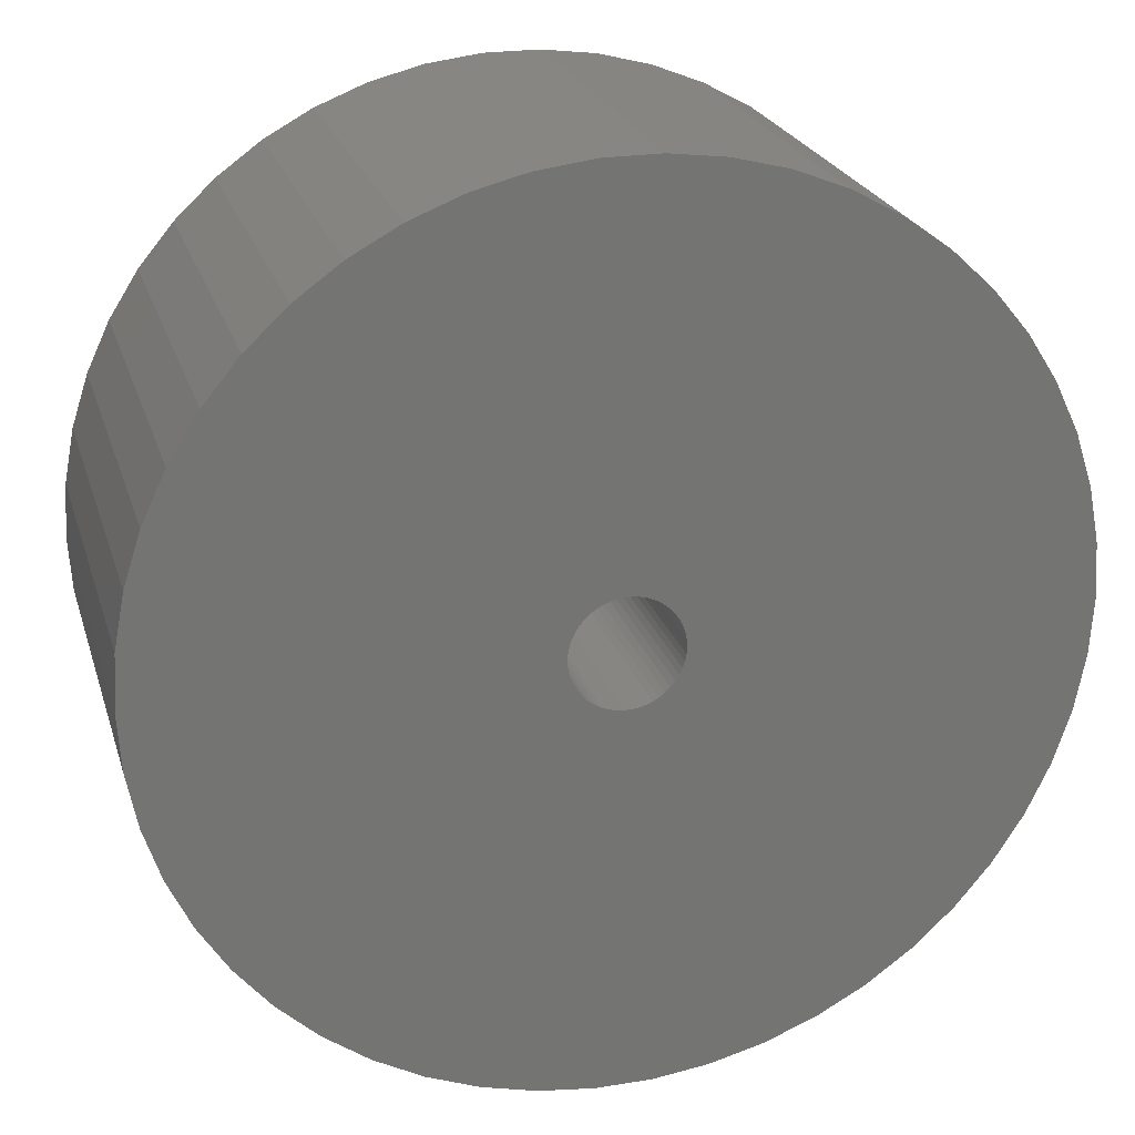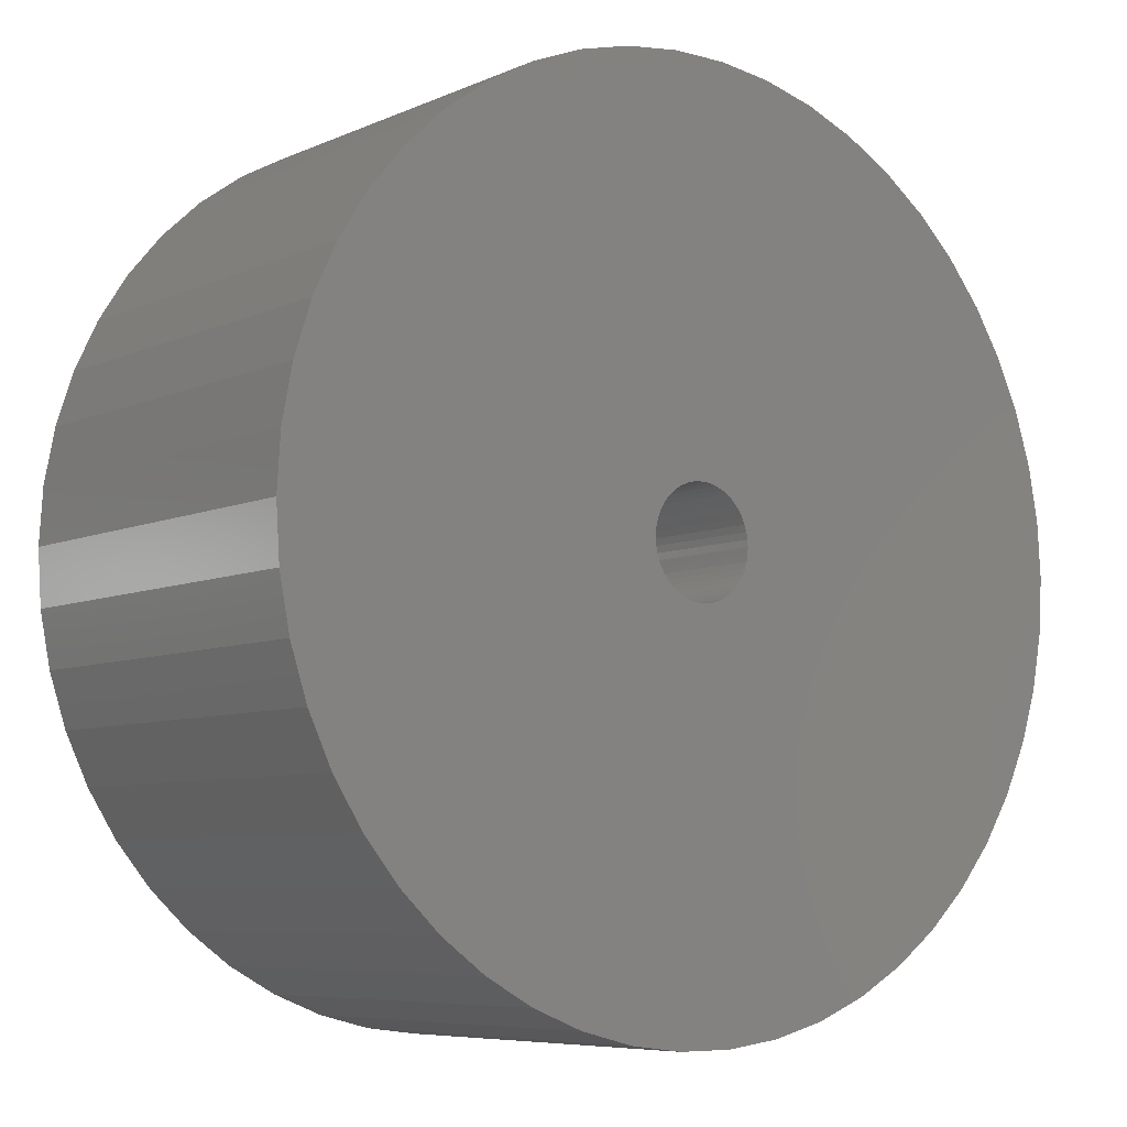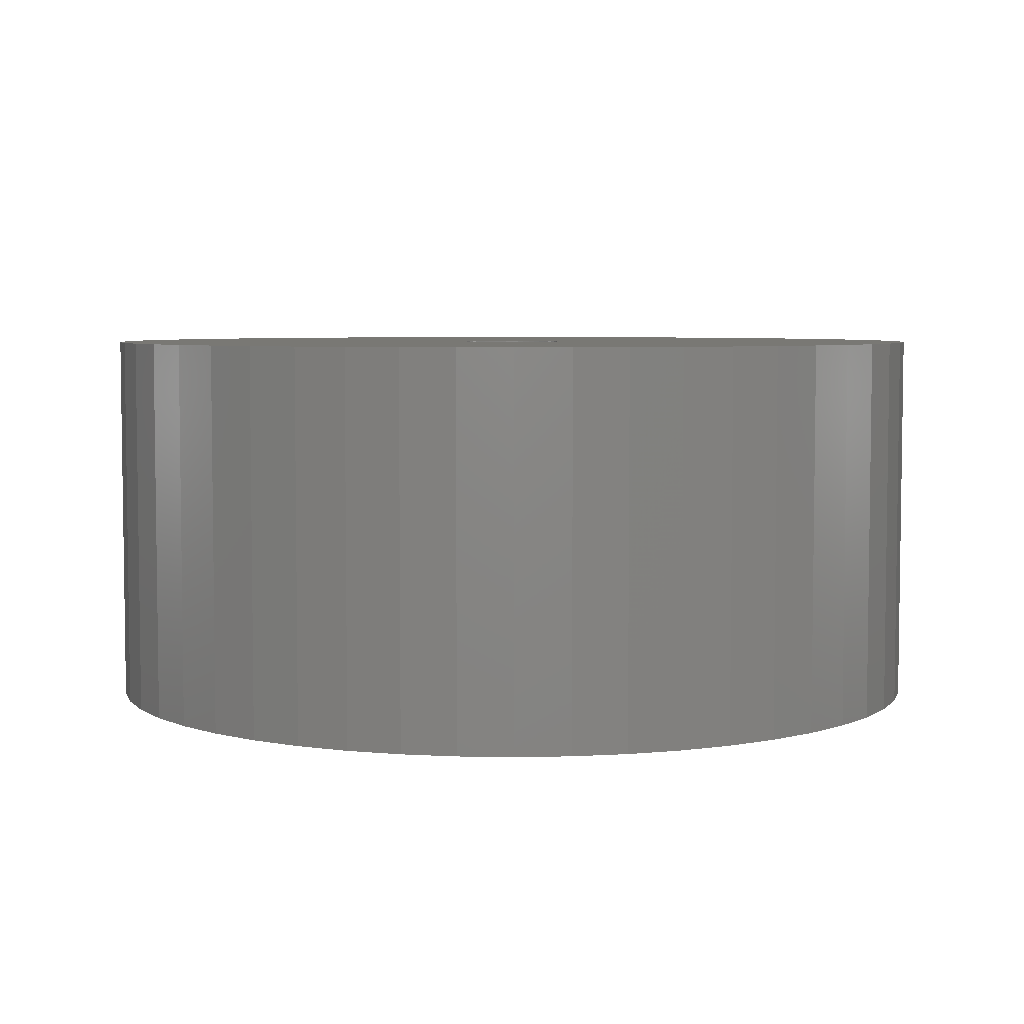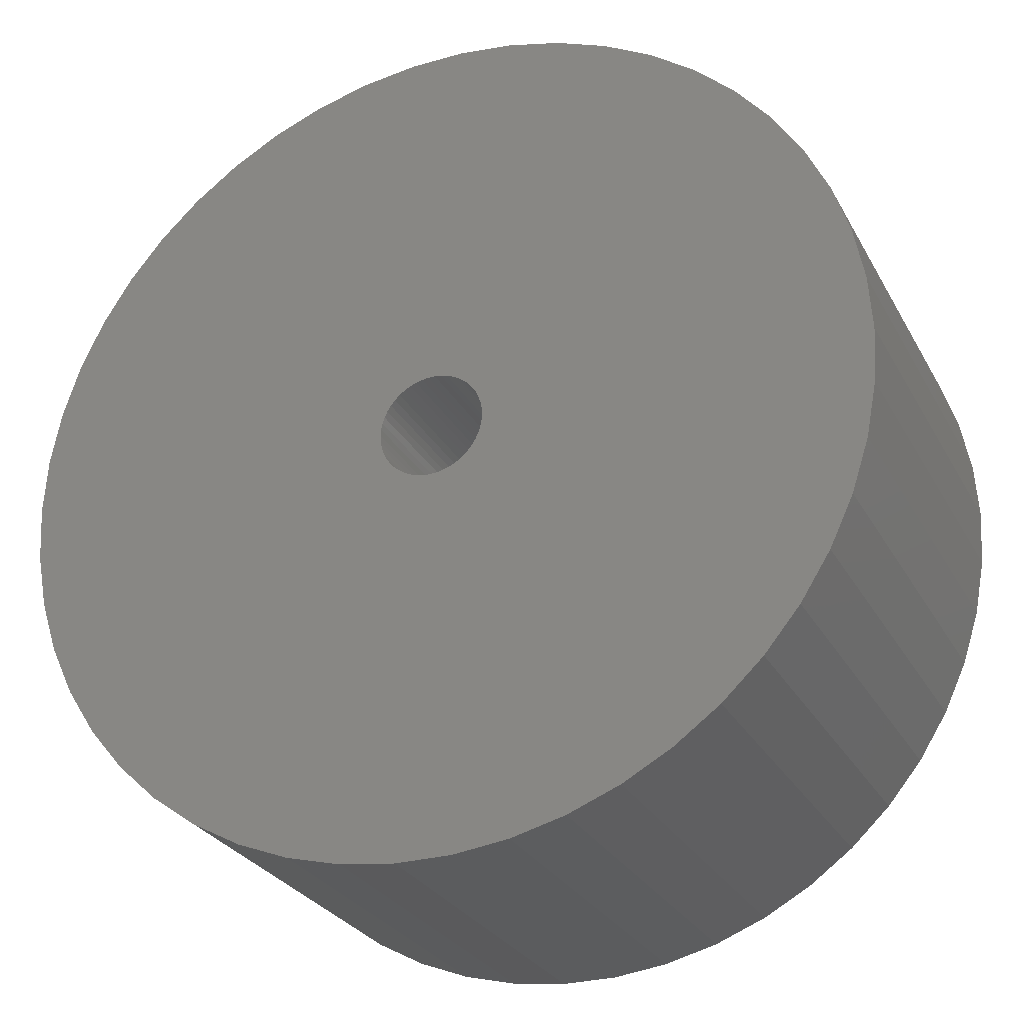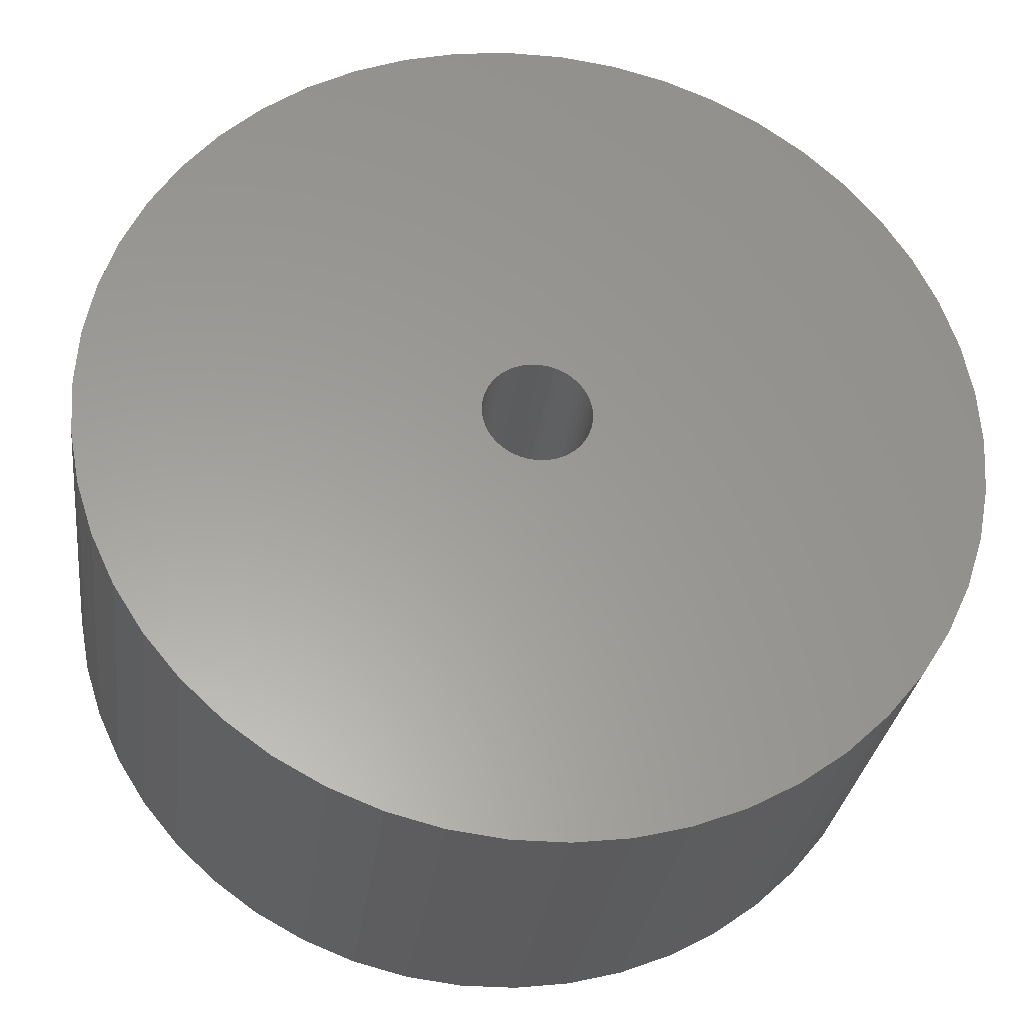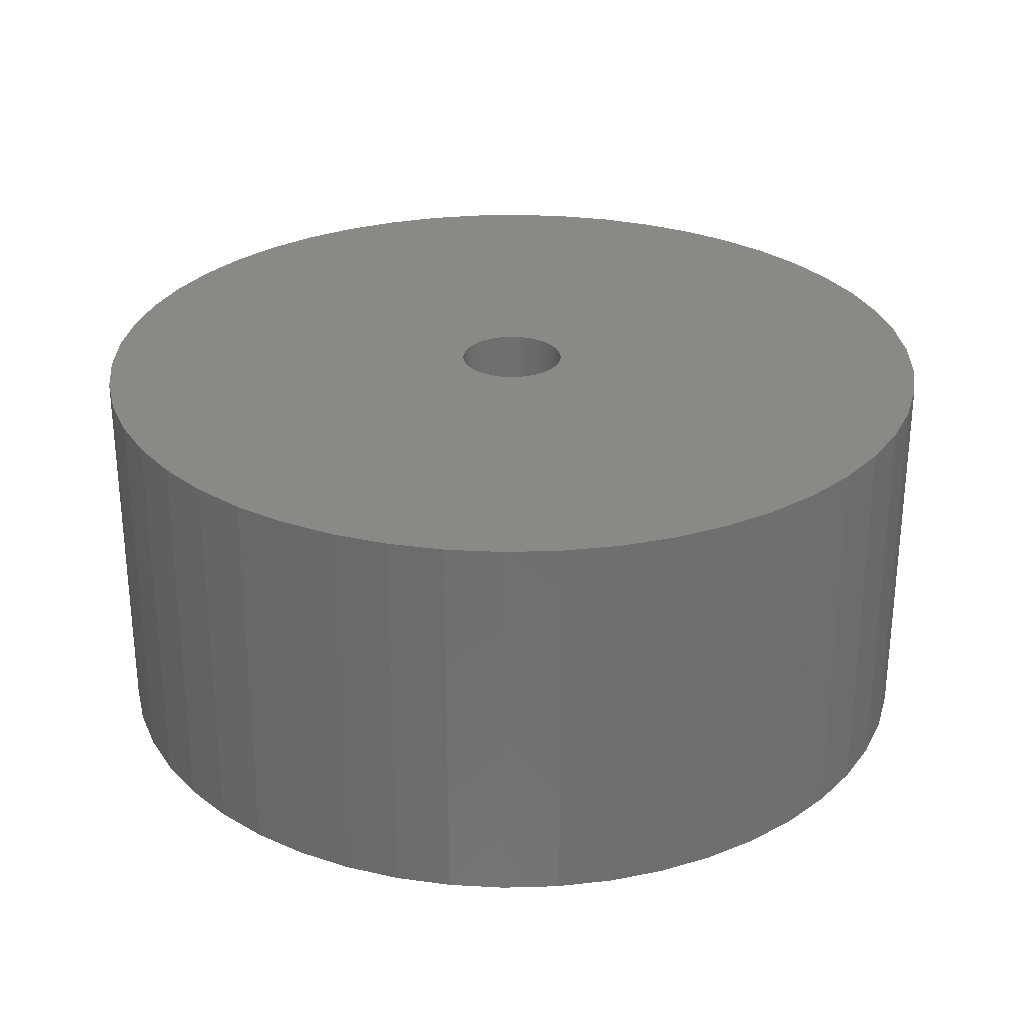
<metadata>
{"format":"stl","ext":"stl","renderer":"f3d","projection":"perspective","resolution":1024,"background":"white","views":[{"elev":23.3,"azim":-15.4,"up":"+Y"},{"elev":-7.0,"azim":-38.5,"up":"+Y"},{"elev":5.2,"azim":-176.7,"up":"+Z"},{"elev":-27.8,"azim":-156.5,"up":"+Y"},{"elev":-29.6,"azim":172.8,"up":"+Y"},{"elev":28.4,"azim":40.7,"up":"+Z"}]}
</metadata>
<code>
# stl→obj: 200 verts, 400 faces
v 22.5 0 10
v 22.32 2.82 -10
v 22.32 2.82 10
v 22.5 0 -10
v -22.5 0 -10
v -22.32 2.82 10
v -22.32 2.82 -10
v -22.5 0 10
v 1.413 22.46 -10
v -1.413 22.46 10
v 1.413 22.46 10
v -1.413 22.46 -10
v -1.413 -22.46 -10
v 1.413 -22.46 10
v -1.413 -22.46 10
v 1.413 -22.46 -10
v 16.4 15.4 -10
v 14.34 17.34 10
v 16.4 15.4 10
v 14.34 17.34 -10
v -14.34 17.34 -10
v -16.4 15.4 10
v -14.34 17.34 10
v -16.4 15.4 -10
v -6.953 21.4 -10
v -9.58 20.36 10
v -6.953 21.4 10
v -9.58 20.36 -10
v 20.92 8.283 10
v 19.72 10.84 -10
v 19.72 10.84 10
v 20.92 8.283 -10
v 9.58 20.36 -10
v 6.953 21.4 10
v 9.58 20.36 10
v 6.953 21.4 -10
v 12.06 19 -10
v 12.06 19 10
v -20.92 8.283 -10
v -19.72 10.84 10
v -19.72 10.84 -10
v -20.92 8.283 10
v 2.75 0 10
v 2.728 0.3447 10
v 21.79 5.596 10
v 22.32 -2.82 10
v 2.664 0.6839 10
v 2.728 -0.3447 10
v 2.557 1.012 10
v 21.79 -5.596 10
v 2.41 1.325 10
v 18.2 13.23 10
v 2.664 -0.6839 10
v 2.225 1.616 10
v 20.92 -8.283 10
v 2.005 1.883 10
v 2.557 -1.012 10
v 1.753 2.119 10
v 19.72 -10.84 10
v 1.474 2.322 10
v 2.41 -1.325 10
v 1.171 2.488 10
v 18.2 -13.23 10
v 0.8498 2.615 10
v 4.216 22.1 10
v 2.225 -1.616 10
v 16.4 -15.4 10
v 0.5153 2.701 10
v 0.1727 2.745 10
v -0.1727 2.745 10
v -0.5153 2.701 10
v -4.216 22.1 10
v -0.8498 2.615 10
v -1.171 2.488 10
v -1.474 2.322 10
v -12.06 19 10
v -1.753 2.119 10
v -2.005 1.883 10
v -2.225 1.616 10
v 2.005 -1.883 10
v 14.34 -17.34 10
v 1.753 -2.119 10
v 12.06 -19 10
v 1.474 -2.322 10
v 9.58 -20.36 10
v 1.171 -2.488 10
v 6.953 -21.4 10
v 0.8498 -2.615 10
v 4.216 -22.1 10
v 0.5153 -2.701 10
v 0.1727 -2.745 10
v -0.1727 -2.745 10
v -0.5153 -2.701 10
v -4.216 -22.1 10
v -0.8498 -2.615 10
v -6.953 -21.4 10
v -1.171 -2.488 10
v -9.58 -20.36 10
v -1.474 -2.322 10
v -12.06 -19 10
v -1.753 -2.119 10
v -14.34 -17.34 10
v -2.005 -1.883 10
v -16.4 -15.4 10
v -2.225 -1.616 10
v -18.2 -13.23 10
v -2.41 -1.325 10
v -19.72 -10.84 10
v -2.557 -1.012 10
v -20.92 -8.283 10
v -2.664 -0.6839 10
v -21.79 -5.596 10
v -2.728 -0.3447 10
v -22.32 -2.82 10
v -2.75 0 10
v -18.2 13.23 10
v -2.41 1.325 10
v -2.557 1.012 10
v -2.664 0.6839 10
v -21.79 5.596 10
v -2.728 0.3447 10
v -4.216 22.1 -10
v -20.92 -8.283 -10
v -21.79 -5.596 -10
v 4.216 -22.1 -10
v 6.953 -21.4 -10
v 9.58 -20.36 -10
v 21.79 5.596 -10
v 18.2 13.23 -10
v 4.216 22.1 -10
v -18.2 13.23 -10
v -21.79 5.596 -10
v -12.06 19 -10
v 22.32 -2.82 -10
v 12.06 -19 -10
v 14.34 -17.34 -10
v 16.4 -15.4 -10
v 20.92 -8.283 -10
v 19.72 -10.84 -10
v 21.79 -5.596 -10
v 18.2 -13.23 -10
v -16.4 -15.4 -10
v -14.34 -17.34 -10
v -18.2 -13.23 -10
v -19.72 -10.84 -10
v 2.75 0 -10
v 2.728 -0.3447 -10
v 2.664 -0.6839 -10
v 2.728 0.3447 -10
v 2.557 -1.012 -10
v 2.41 -1.325 -10
v 2.664 0.6839 -10
v 2.225 -1.616 -10
v 2.005 -1.883 -10
v 2.557 1.012 -10
v 1.753 -2.119 -10
v 1.474 -2.322 -10
v 2.41 1.325 -10
v 1.171 -2.488 -10
v 0.8498 -2.615 -10
v 2.225 1.616 -10
v 0.5153 -2.701 -10
v 0.1727 -2.745 -10
v -0.1727 -2.745 -10
v -0.5153 -2.701 -10
v -4.216 -22.1 -10
v -0.8498 -2.615 -10
v -6.953 -21.4 -10
v -1.171 -2.488 -10
v -9.58 -20.36 -10
v -1.474 -2.322 -10
v -12.06 -19 -10
v -1.753 -2.119 -10
v -2.005 -1.883 -10
v -2.225 -1.616 -10
v 2.005 1.883 -10
v 1.753 2.119 -10
v 1.474 2.322 -10
v 1.171 2.488 -10
v 0.8498 2.615 -10
v 0.5153 2.701 -10
v 0.1727 2.745 -10
v -0.1727 2.745 -10
v -0.5153 2.701 -10
v -0.8498 2.615 -10
v -1.171 2.488 -10
v -1.474 2.322 -10
v -1.753 2.119 -10
v -2.005 1.883 -10
v -2.225 1.616 -10
v -2.41 1.325 -10
v -2.557 1.012 -10
v -2.664 0.6839 -10
v -2.728 0.3447 -10
v -2.75 0 -10
v -2.41 -1.325 -10
v -2.557 -1.012 -10
v -2.664 -0.6839 -10
v -2.728 -0.3447 -10
v -22.32 -2.82 -10
f 1 2 3
f 2 1 4
f 5 6 7
f 6 5 8
f 9 10 11
f 10 9 12
f 13 14 15
f 14 13 16
f 17 18 19
f 18 17 20
f 21 22 23
f 22 21 24
f 25 26 27
f 26 25 28
f 29 30 31
f 30 29 32
f 33 34 35
f 34 33 36
f 37 35 38
f 35 37 33
f 39 40 41
f 40 39 42
f 43 1 3
f 44 3 45
f 1 43 46
f 47 45 29
f 48 46 43
f 49 29 31
f 46 48 50
f 51 31 52
f 53 50 48
f 54 52 19
f 50 53 55
f 56 19 18
f 57 55 53
f 58 18 38
f 55 57 59
f 60 38 35
f 61 59 57
f 62 35 34
f 59 61 63
f 64 34 65
f 66 63 61
f 63 66 67
f 3 44 43
f 45 47 44
f 29 49 47
f 31 51 49
f 52 54 51
f 19 56 54
f 18 58 56
f 38 60 58
f 68 65 11
f 35 62 60
f 34 64 62
f 65 68 64
f 11 69 68
f 11 70 69
f 10 70 11
f 70 10 71
f 72 71 10
f 71 72 73
f 27 73 72
f 73 27 74
f 26 74 27
f 74 26 75
f 76 75 26
f 75 76 77
f 23 77 76
f 77 23 78
f 22 78 23
f 78 22 79
f 80 67 66
f 67 80 81
f 82 81 80
f 81 82 83
f 84 83 82
f 83 84 85
f 86 85 84
f 85 86 87
f 88 87 86
f 87 88 89
f 90 89 88
f 89 90 14
f 91 14 90
f 92 14 91
f 15 92 93
f 94 93 95
f 96 95 97
f 92 15 14
f 98 97 99
f 100 99 101
f 102 101 103
f 104 103 105
f 106 105 107
f 108 107 109
f 110 109 111
f 112 111 113
f 114 113 115
f 116 79 22
f 93 94 15
f 79 116 117
f 95 96 94
f 40 117 116
f 97 98 96
f 117 40 118
f 99 100 98
f 42 118 40
f 101 102 100
f 118 42 119
f 103 104 102
f 120 119 42
f 105 106 104
f 119 120 121
f 107 108 106
f 6 121 120
f 109 110 108
f 121 6 115
f 111 112 110
f 8 115 6
f 113 114 112
f 115 8 114
f 122 27 72
f 27 122 25
f 123 112 124
f 112 123 110
f 16 89 14
f 89 16 125
f 126 85 87
f 85 126 127
f 45 32 29
f 32 45 128
f 3 128 45
f 128 3 2
f 52 17 19
f 17 52 129
f 31 129 52
f 129 31 30
f 36 65 34
f 65 36 130
f 130 11 65
f 11 130 9
f 20 38 18
f 38 20 37
f 41 116 131
f 116 41 40
f 131 22 24
f 22 131 116
f 132 42 39
f 42 132 120
f 7 120 132
f 120 7 6
f 28 76 26
f 76 28 133
f 133 23 76
f 23 133 21
f 12 72 10
f 72 12 122
f 46 4 1
f 4 46 134
f 127 83 85
f 83 127 135
f 136 67 81
f 67 136 137
f 59 138 55
f 138 59 139
f 55 140 50
f 140 55 138
f 67 141 63
f 141 67 137
f 142 102 104
f 102 142 143
f 144 108 145
f 108 144 106
f 146 4 134
f 147 134 140
f 4 146 2
f 148 140 138
f 149 2 146
f 150 138 139
f 2 149 128
f 151 139 141
f 152 128 149
f 153 141 137
f 128 152 32
f 154 137 136
f 155 32 152
f 156 136 135
f 32 155 30
f 157 135 127
f 158 30 155
f 159 127 126
f 30 158 129
f 160 126 125
f 161 129 158
f 129 161 17
f 134 147 146
f 140 148 147
f 138 150 148
f 139 151 150
f 141 153 151
f 137 154 153
f 136 156 154
f 135 157 156
f 162 125 16
f 127 159 157
f 126 160 159
f 125 162 160
f 16 163 162
f 16 164 163
f 13 164 16
f 164 13 165
f 166 165 13
f 165 166 167
f 168 167 166
f 167 168 169
f 170 169 168
f 169 170 171
f 172 171 170
f 171 172 173
f 143 173 172
f 173 143 174
f 142 174 143
f 174 142 175
f 176 17 161
f 17 176 20
f 177 20 176
f 20 177 37
f 178 37 177
f 37 178 33
f 179 33 178
f 33 179 36
f 180 36 179
f 36 180 130
f 181 130 180
f 130 181 9
f 182 9 181
f 183 9 182
f 12 183 184
f 122 184 185
f 25 185 186
f 183 12 9
f 28 186 187
f 133 187 188
f 21 188 189
f 24 189 190
f 131 190 191
f 41 191 192
f 39 192 193
f 132 193 194
f 7 194 195
f 144 175 142
f 184 122 12
f 175 144 196
f 185 25 122
f 145 196 144
f 186 28 25
f 196 145 197
f 187 133 28
f 123 197 145
f 188 21 133
f 197 123 198
f 189 24 21
f 124 198 123
f 190 131 24
f 198 124 199
f 191 41 131
f 200 199 124
f 192 39 41
f 199 200 195
f 193 132 39
f 5 195 200
f 194 7 132
f 195 5 7
f 125 87 89
f 87 125 126
f 50 134 46
f 134 50 140
f 135 81 83
f 81 135 136
f 63 139 59
f 139 63 141
f 166 15 94
f 15 166 13
f 170 96 98
f 96 170 168
f 168 94 96
f 94 168 166
f 142 106 144
f 106 142 104
f 145 110 123
f 110 145 108
f 124 114 200
f 114 124 112
f 200 8 5
f 8 200 114
f 172 98 100
f 98 172 170
f 143 100 102
f 100 143 172
f 155 51 158
f 51 155 49
f 158 54 161
f 54 158 51
f 180 62 64
f 62 180 179
f 186 73 74
f 73 186 185
f 118 191 117
f 191 118 192
f 147 43 146
f 43 147 48
f 159 88 86
f 88 159 160
f 177 56 58
f 56 177 176
f 183 69 70
f 69 183 182
f 178 58 60
f 58 178 177
f 115 194 121
f 194 115 195
f 121 193 119
f 193 121 194
f 79 189 78
f 189 79 190
f 187 74 75
f 74 187 186
f 188 75 77
f 75 188 187
f 157 86 84
f 86 157 159
f 154 66 153
f 66 154 80
f 160 90 88
f 90 160 162
f 149 47 152
f 47 149 44
f 152 49 155
f 49 152 47
f 161 56 176
f 56 161 54
f 181 64 68
f 64 181 180
f 182 68 69
f 68 182 181
f 179 60 62
f 60 179 178
f 119 192 118
f 192 119 193
f 117 190 79
f 190 117 191
f 184 70 71
f 70 184 183
f 185 71 73
f 71 185 184
f 189 77 78
f 77 189 188
f 146 44 149
f 44 146 43
f 113 195 115
f 195 113 199
f 111 199 113
f 199 111 198
f 162 91 90
f 91 162 163
f 150 53 148
f 53 150 57
f 151 57 150
f 57 151 61
f 153 61 151
f 61 153 66
f 163 92 91
f 92 163 164
f 109 198 111
f 198 109 197
f 103 175 105
f 175 103 174
f 107 197 109
f 197 107 196
f 156 84 82
f 84 156 157
f 148 48 147
f 48 148 53
f 173 103 101
f 103 173 174
f 165 95 93
f 95 165 167
f 169 99 97
f 99 169 171
f 105 196 107
f 196 105 175
f 154 82 80
f 82 154 156
f 164 93 92
f 93 164 165
f 171 101 99
f 101 171 173
f 167 97 95
f 97 167 169

</code>
